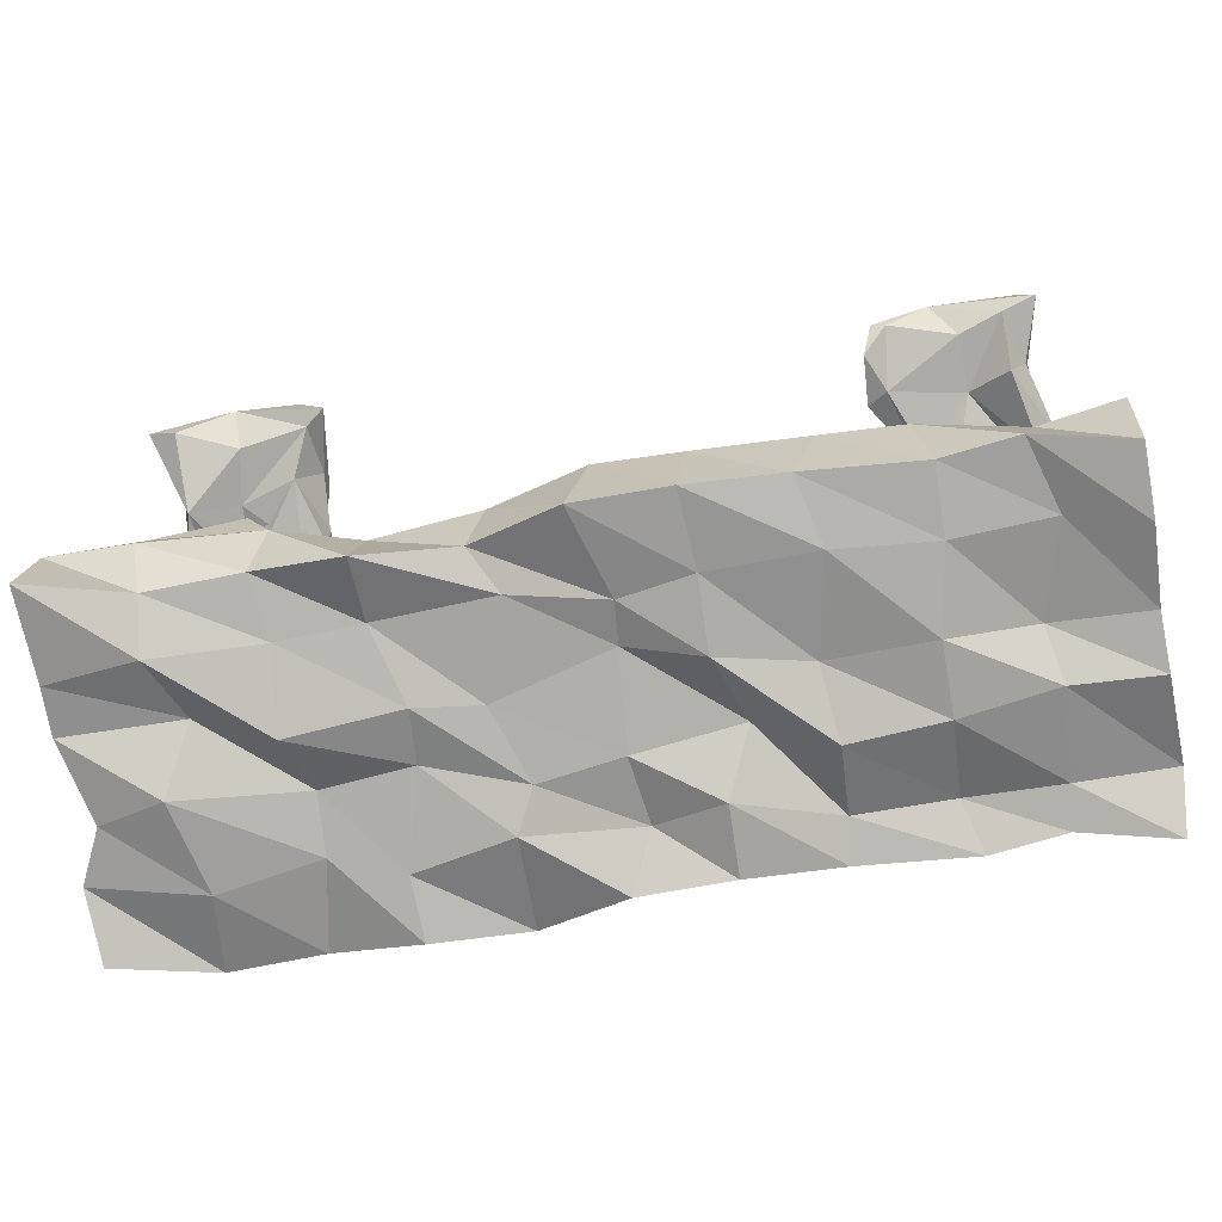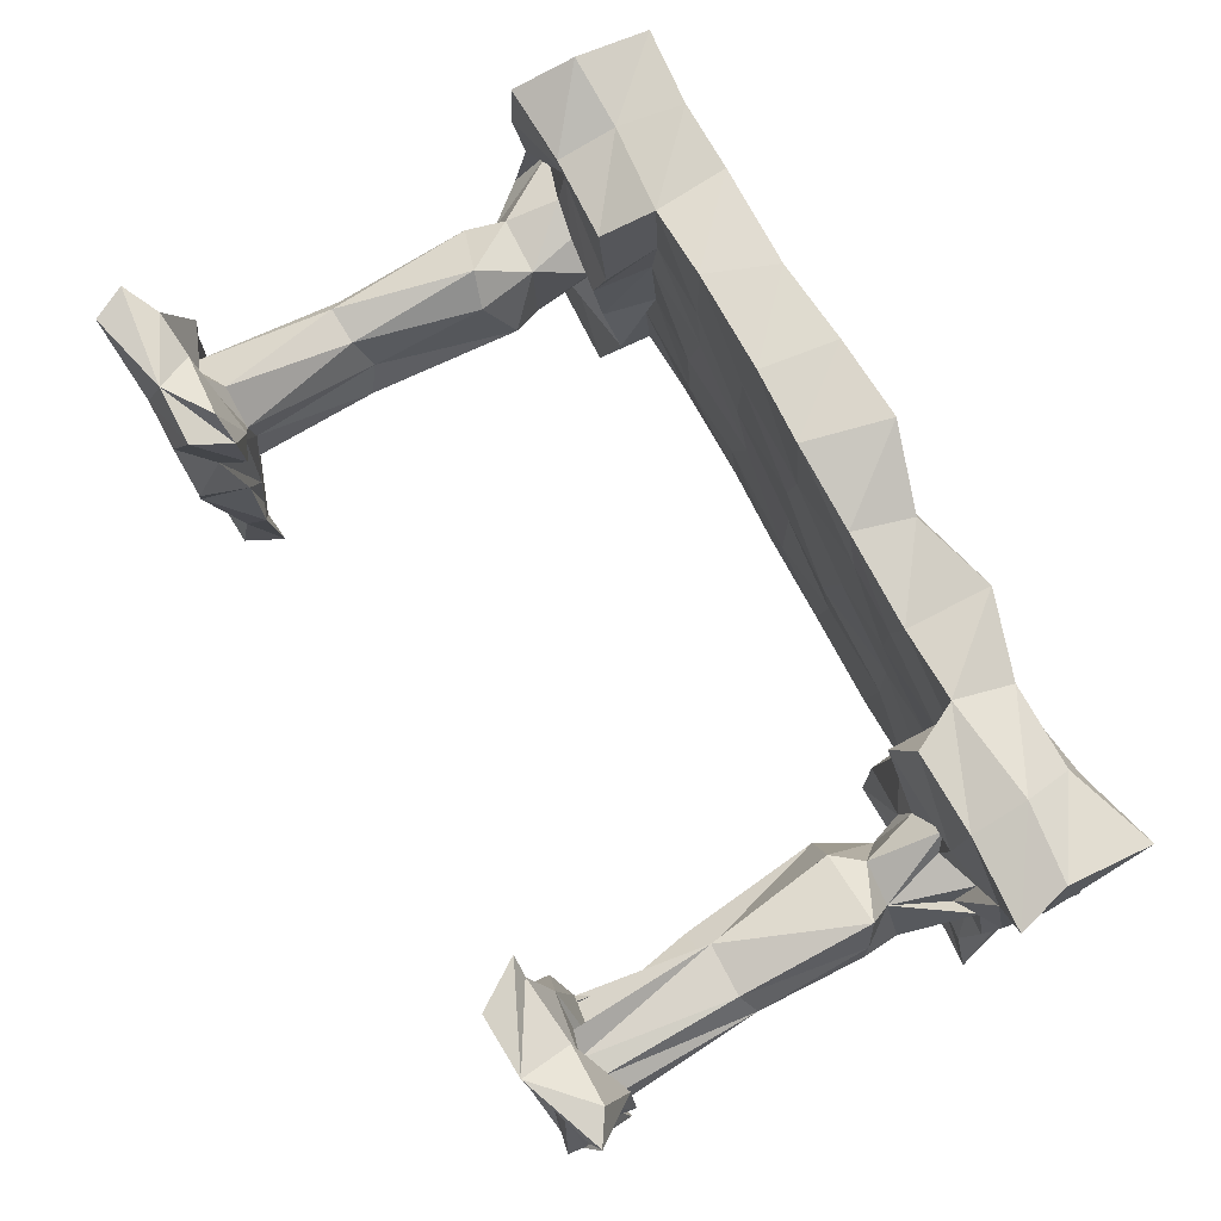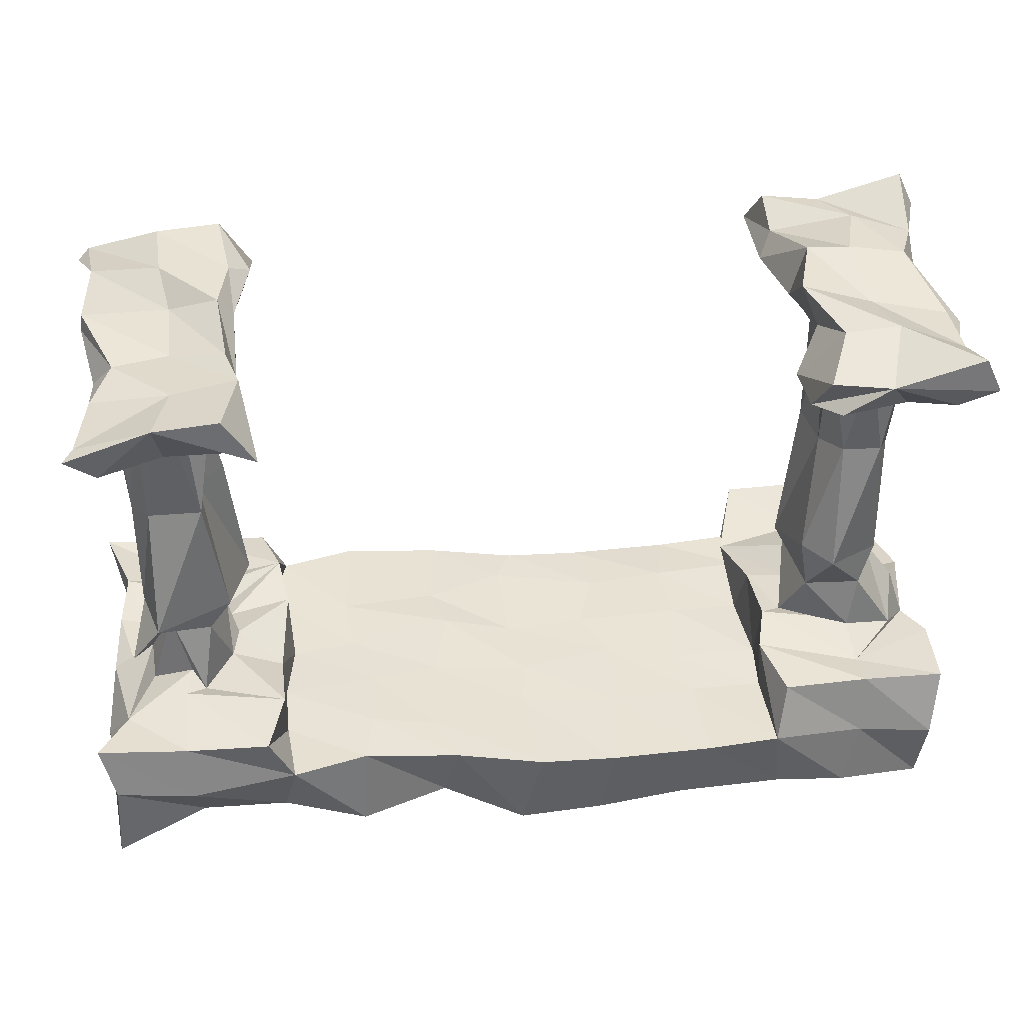
<metadata>
{"format":"obj","ext":"obj","renderer":"f3d","projection":"perspective","resolution":1024,"background":"white","views":[{"elev":-72.7,"azim":8.6,"up":"+Y"},{"elev":75.8,"azim":-119.6,"up":"+Z"},{"elev":41.3,"azim":-7.2,"up":"+Y"}]}
</metadata>
<code>
g default
v 0.3732 0.9497 -2.277
v 0.4651 0.9582 -2.244
v 0.541 0.9972 -2.229
v 0.5086 1.068 -2.238
v 0.3259 1.025 -2.227
v 0.1823 0.952 -2.29
v 0.233 0.9593 -2.238
v 0.2083 1.03 -2.249
v 0.3791 0.9469 -2.396
v 0.4636 0.9024 -2.353
v 0.5027 0.971 -2.359
v 0.5117 1.005 -2.367
v 0.3769 1.056 -2.386
v 0.1776 0.9477 -2.395
v 0.2178 0.9228 -2.365
v 0.2615 1.059 -2.372
v 0.3585 0.913 -2.458
v 0.4687 0.9568 -2.536
v 0.5076 0.9098 -2.529
v 0.5493 0.9589 -2.511
v 0.5117 0.9959 -2.499
v 0.3572 1.018 -2.527
v 0.2383 0.9956 -2.49
v 0.2672 0.9278 -2.525
v 0.2834 0.9135 -2.514
v 0.2128 1.06 -2.538
v 0.4225 0.9234 -2.655
v 0.5182 0.9115 -2.668
v 0.5022 0.9581 -2.693
v 0.4629 1.035 -2.669
v 0.3471 1.051 -2.679
v 0.2178 0.9643 -2.645
v 0.2337 0.9377 -2.697
v 0.2963 0.9424 -2.662
v 0.2708 0.9486 -2.652
v 0.2827 0.903 -2.578
v 0.254 1.062 -2.67
v 0.3436 0.9038 -2.704
v 0.3474 0.9022 -2.802
v 0.5121 0.9369 -2.805
v 0.5254 0.9529 -2.824
v 0.5037 1.017 -2.77
v 0.387 1.035 -2.817
v 0.1858 0.965 -2.784
v 0.2364 0.9503 -2.823
v 0.2142 1.004 -2.827
v 0.3832 0.9448 -2.96
v 0.475 0.9533 -2.928
v 0.5509 0.9924 -2.913
v 0.5185 1.063 -2.922
v 0.3359 1.02 -2.911
v 0.1923 0.9471 -2.974
v 0.2429 0.9544 -2.922
v 0.2182 1.025 -2.932
v -1.086 0.9486 -2.292
v -0.947 0.9623 -2.27
v -0.9059 0.9616 -2.236
v -0.9679 1.059 -2.242
v -1.099 1.054 -2.236
v -1.271 0.9909 -2.243
v -1.21 0.9511 -2.241
v -1.249 1.005 -2.264
v -1.104 0.9448 -2.408
v -0.9861 0.9271 -2.365
v -0.9345 0.9954 -2.378
v -0.9331 1.024 -2.416
v -1.065 1.027 -2.38
v -1.215 0.9449 -2.377
v -1.205 0.8961 -2.396
v -1.223 1.001 -2.407
v -1.056 0.9299 -2.451
v -1.083 0.9087 -2.51
v -0.9955 0.895 -2.554
v -0.9418 0.9181 -2.513
v -0.9396 0.9689 -2.493
v -0.9554 1.029 -2.494
v -1.068 1.004 -2.538
v -1.222 0.9637 -2.518
v -1.23 0.8968 -2.551
v -1.192 0.9278 -2.511
v -1.152 0.9246 -2.488
v -1.104 0.9464 -2.482
v -1.179 1.019 -2.495
v -1.042 0.6318 -2.487
v -1.016 0.9297 -2.646
v -0.9881 0.9335 -2.644
v -0.9974 0.9606 -2.532
v -0.9372 1.007 -2.661
v -0.9669 1.051 -2.652
v -1.068 1.014 -2.682
v -1.243 1.013 -2.634
v -1.207 0.9371 -2.652
v -1.189 0.9259 -2.656
v -1.208 0.9298 -2.576
v -1.19 0.6132 -2.544
v -1.152 0.6354 -2.486
v -1.238 1.048 -2.637
v -1.047 0.6481 -2.558
v -1.026 0.8292 -2.595
v -1.028 0.9494 -2.658
v -1.095 0.9381 -2.668
v -1.071 0.9323 -2.823
v -0.93 0.956 -2.77
v -0.8996 1.011 -2.808
v -0.942 1.045 -2.77
v -1.084 1.054 -2.777
v -1.214 1.006 -2.833
v -1.234 0.906 -2.776
v -1.141 0.6606 -2.671
v -1.149 0.628 -2.631
v -1.191 0.3763 -2.519
v -1.162 0.3607 -2.416
v -1.224 1.035 -2.808
v -1.006 0.3579 -2.495
v -1.104 0.6747 -2.671
v -1.076 0.9437 -2.975
v -0.937 0.9574 -2.954
v -0.9931 0.6547 -2.61
v -0.896 0.9567 -2.92
v -0.9579 1.054 -2.926
v -1.089 1.049 -2.92
v -1.261 0.9861 -2.927
v -1.2 0.9462 -2.924
v -1.199 0.3811 -2.611
v -1.239 1 -2.948
v -0.9619 0.353 -2.62
v -1.122 0.336 -2.744
v -1.142 0.3072 -2.513
v -1.054 0.3027 -2.483
v -1.021 0.2506 -2.611
v -1.193 0.2968 -2.658
v -1.153 0.2438 -2.685
v -1.24 0.1571 -2.55
v -1.106 0.1776 -2.481
v -1.078 0.1576 -2.438
v -0.9994 0.1879 -2.58
v -1.015 0.1741 -2.524
v -1.069 0.1339 -2.688
v -1.018 0.1631 -2.663
v -1.214 0.1479 -2.675
v -1.193 0.1865 -2.564
v -1.193 0.143 -2.504
v -1.249 0.1559 -2.367
v -1.119 0.1708 -2.414
v -1.283 0.1358 -2.552
v -0.9074 0.1384 -2.513
v -0.8859 0.1632 -2.696
v -0.9004 0.1795 -2.807
v -1.09 0.1372 -2.815
v -1.092 0.1624 -2.754
v -1.271 0.1483 -2.692
v -1.27 0.07973 -2.524
v -1.3 0.0785 -2.409
v -1.312 0.1698 -2.262
v -1.121 0.1563 -2.256
v -0.906 0.1834 -2.358
v -0.9048 0.05552 -2.499
v -0.8798 0.0485 -2.632
v -0.9289 0.05118 -2.815
v -0.9374 0.1561 -2.928
v -1.111 0.1514 -2.94
v -1.253 0.1727 -2.794
v -1.256 0.08892 -2.662
v -1.292 -0.07807 -2.507
v -1.289 -0.09145 -2.411
v -1.282 0.06007 -2.235
v -1.119 0.04043 -2.229
v -0.9474 0.1609 -2.244
v -0.9063 0.05278 -2.388
v -0.7098 0.05392 -2.525
v -0.7426 0.04954 -2.645
v -0.7503 0.05352 -2.77
v -0.8872 0.0555 -2.928
v -1.302 0.1649 -2.946
v -1.064 0.02051 -2.937
v -1.253 0.03941 -2.806
v -1.249 -0.08832 -2.668
v -1.063 -0.06864 -2.51
v -1.116 -0.1065 -2.387
v -1.295 -0.1105 -2.227
v -1.105 -0.0658 -2.286
v -0.8972 0.06038 -2.245
v -0.7159 0.05858 -2.393
v -0.5629 0.05465 -2.542
v -0.5223 0.06023 -2.686
v -0.5491 0.05082 -2.785
v -0.7285 0.05038 -2.97
v -1.272 0.05519 -2.919
v -0.9145 -0.06947 -2.961
v -1.095 -0.07069 -2.969
v -1.298 -0.08217 -2.774
v -1.122 -0.1252 -2.627
v -0.9181 -0.1218 -2.55
v -0.9035 -0.08218 -2.397
v -0.9245 -0.06459 -2.277
v -0.7384 0.05526 -2.286
v -0.5748 0.05557 -2.365
v -0.3555 0.05948 -2.512
v -0.3768 0.0561 -2.645
v -0.3817 0.05822 -2.829
v -0.5241 0.04923 -2.946
v -0.7398 -0.1242 -2.944
v -1.285 -0.1153 -2.911
v -0.8822 -0.09033 -2.78
v -1.078 -0.1114 -2.81
v -0.8791 -0.07459 -2.664
v -0.6986 -0.1081 -2.533
v -0.7453 -0.08034 -2.387
v -0.7498 -0.1193 -2.26
v -0.534 0.05411 -2.263
v -0.3749 0.05645 -2.411
v -0.1534 0.05041 -2.553
v -0.2064 0.05239 -2.655
v -0.1608 0.05406 -2.778
v -0.3426 0.05561 -2.897
v -0.5565 -0.07958 -2.968
v -0.7483 -0.1068 -2.823
v -0.7049 -0.08709 -2.64
v -0.573 -0.09432 -2.551
v -0.5183 -0.09167 -2.369
v -0.5665 -0.0747 -2.284
v -0.3526 0.0605 -2.214
v -0.1563 0.05063 -2.388
v -0.007685 0.05293 -2.511
v 0.01997 0.05922 -2.654
v 0.006033 0.05901 -2.787
v -0.1835 0.04743 -2.897
v -0.3859 -0.1316 -2.909
v -0.5574 -0.1272 -2.775
v -0.5186 -0.1057 -2.696
v -0.3458 -0.07993 -2.487
v -0.34 -0.09606 -2.403
v -0.3959 -0.1268 -2.225
v -0.1935 0.05232 -2.213
v 0.01654 0.04996 -2.402
v 0.1811 0.05537 -2.503
v 0.1702 0.04852 -2.66
v 0.2062 0.04931 -2.807
v 0.03383 0.04478 -2.902
v -0.2047 -0.1212 -2.908
v -0.3372 -0.07931 -2.808
v -0.3587 -0.09717 -2.672
v -0.202 -0.1145 -2.516
v -0.2011 -0.1068 -2.375
v -0.2147 -0.1163 -2.224
v 0.02386 0.04966 -2.218
v 0.1736 0.04876 -2.401
v 0.1921 0.1838 -2.498
v 0.1889 0.1635 -2.643
v 0.1537 0.1404 -2.774
v 0.1867 0.04972 -2.907
v -0.02021 -0.1073 -2.918
v -0.2052 -0.1223 -2.769
v -0.1511 -0.06887 -2.653
v -0.0277 -0.09942 -2.555
v 0.005967 -0.1219 -2.364
v -0.03018 -0.1025 -2.234
v 0.1767 0.05461 -2.223
v 0.1676 0.1678 -2.409
v 0.2382 0.1624 -2.527
v 0.2836 0.1361 -2.659
v 0.2117 0.1592 -2.957
v 0.356 0.184 -2.708
v 0.3491 0.14 -2.825
v 0.2049 -0.1156 -2.929
v -0.01117 -0.08998 -2.834
v -0.01005 -0.1367 -2.691
v 0.1723 -0.1332 -2.537
v 0.1966 -0.1201 -2.377
v 0.195 -0.1107 -2.245
v 0.2017 0.1641 -2.273
v 0.3835 0.1377 -2.364
v 0.3842 0.1547 -2.465
v 0.3059 0.169 -2.485
v 0.2665 0.274 -2.654
v 0.3391 0.03242 -2.917
v 0.3947 0.1474 -2.971
v 0.3072 0.2904 -2.695
v 0.4555 0.1541 -2.638
v 0.5491 0.1555 -2.653
v 0.5209 0.1246 -2.802
v 0.4285 0.178 -2.728
v 0.3506 -0.11 -2.91
v 0.176 -0.07694 -2.836
v 0.1759 -0.1317 -2.677
v 0.3434 -0.0782 -2.553
v 0.3871 -0.09803 -2.37
v 0.3406 -0.1051 -2.227
v 0.375 0.02874 -2.252
v 0.3847 0.1523 -2.288
v 0.5565 0.1631 -2.414
v 0.5181 0.1553 -2.49
v 0.4948 0.1195 -2.496
v 0.2837 0.27 -2.491
v 0.5397 0.02588 -2.909
v 0.5629 0.1549 -2.959
v 0.4501 0.2713 -2.606
v 0.5154 0.1856 -2.589
v 0.5632 0.06938 -2.673
v 0.5468 0.05742 -2.787
v 0.5323 -0.1358 -2.94
v 0.3586 -0.09745 -2.829
v 0.361 -0.1282 -2.647
v 0.5266 -0.1146 -2.545
v 0.5261 -0.1368 -2.392
v 0.5224 -0.1309 -2.256
v 0.5297 0.03077 -2.225
v 0.5529 0.1598 -2.276
v 0.527 0.06893 -2.388
v 0.5272 0.06097 -2.495
v 0.4048 0.2646 -2.487
v 0.2335 0.3381 -2.611
v 0.2935 0.3694 -2.748
v 0.5293 -0.1348 -2.65
v 0.5472 -0.08126 -2.832
v 0.3208 0.3791 -2.429
v 0.2605 0.3969 -2.481
v 0.4685 0.3731 -2.623
v 0.4415 0.3401 -2.52
v 0.3623 0.6146 -2.697
v 0.2962 0.6282 -2.57
v 0.3572 0.6344 -2.641
v 0.3318 0.652 -2.497
v 0.4107 0.655 -2.488
v 0.2698 0.6546 -2.637
v 0.4397 0.6306 -2.543
v 0.4387 0.6284 -2.625
v 0.4336 0.8145 -2.605
g polySurface8
f 1 2 5
f 2 3 5
f 3 4 5
f 1 5 7
f 7 5 6
f 6 5 8
f 1 9 2
f 2 9 10
f 3 2 11
f 11 2 10
f 4 3 12
f 12 3 11
f 5 4 13
f 13 4 12
f 7 6 15
f 15 6 14
f 7 15 1
f 1 15 9
f 16 8 13
f 13 8 5
f 6 8 14
f 14 8 16
f 10 9 19
f 19 9 18
f 9 17 18
f 11 10 20
f 20 10 19
f 12 11 21
f 21 11 20
f 13 12 22
f 22 12 21
f 15 14 24
f 24 14 23
f 24 25 15
f 15 25 9
f 25 17 9
f 16 13 26
f 26 13 22
f 14 16 23
f 23 16 26
f 27 28 18
f 18 28 19
f 20 19 29
f 29 19 28
f 21 20 30
f 30 20 29
f 22 21 31
f 31 21 30
f 24 23 33
f 33 23 32
f 34 35 33
f 25 24 36
f 24 33 36
f 33 35 36
f 26 22 37
f 37 22 31
f 23 26 32
f 32 26 37
f 40 28 39
f 28 27 39
f 38 39 27
f 29 28 41
f 41 28 40
f 30 29 42
f 42 29 41
f 31 30 43
f 43 30 42
f 33 32 45
f 45 32 44
f 33 45 34
f 34 45 38
f 45 39 38
f 37 31 46
f 46 31 43
f 32 37 44
f 44 37 46
f 39 47 40
f 40 47 48
f 41 40 49
f 49 40 48
f 42 41 50
f 50 41 49
f 43 42 51
f 51 42 50
f 45 44 53
f 53 44 52
f 45 53 39
f 39 53 47
f 46 43 54
f 54 43 51
f 44 46 52
f 52 46 54
f 47 51 48
f 48 51 49
f 49 51 50
f 47 53 51
f 53 52 51
f 52 54 51
f 55 56 59
f 56 57 59
f 57 58 59
f 55 59 61
f 61 59 60
f 60 59 62
f 55 63 56
f 56 63 64
f 57 56 65
f 65 56 64
f 58 57 66
f 66 57 65
f 59 58 67
f 67 58 66
f 61 60 69
f 69 60 68
f 61 69 55
f 55 69 63
f 70 62 67
f 67 62 59
f 60 62 68
f 68 62 70
f 63 71 64
f 71 72 64
f 72 73 64
f 73 74 64
f 65 64 75
f 75 64 74
f 66 65 76
f 76 65 75
f 67 66 77
f 77 66 76
f 69 68 79
f 79 68 78
f 71 63 82
f 63 69 82
f 82 69 81
f 79 80 69
f 69 80 81
f 70 67 83
f 83 67 77
f 68 70 78
f 78 70 83
f 82 84 71
f 84 72 71
f 84 73 72
f 73 87 74
f 74 87 86
f 85 86 87
f 75 74 88
f 88 74 86
f 76 75 89
f 89 75 88
f 77 76 90
f 90 76 89
f 79 78 92
f 92 78 91
f 92 93 79
f 93 94 79
f 79 94 80
f 81 80 95
f 95 80 94
f 81 95 96
f 81 96 82
f 82 96 84
f 83 77 97
f 97 77 90
f 78 83 91
f 91 83 97
f 73 84 98
f 99 100 85
f 102 103 101
f 101 103 100
f 100 103 85
f 103 86 85
f 73 98 87
f 98 99 87
f 87 99 85
f 88 86 104
f 104 86 103
f 89 88 105
f 105 88 104
f 90 89 106
f 106 89 105
f 92 91 108
f 108 91 107
f 93 92 101
f 92 108 101
f 108 102 101
f 109 93 101
f 93 109 110
f 93 110 94
f 94 110 95
f 111 96 95
f 112 84 96
f 97 90 113
f 113 90 106
f 91 97 107
f 107 97 113
f 114 98 84
f 101 100 115
f 100 99 115
f 102 116 103
f 103 116 117
f 101 115 109
f 98 118 99
f 104 103 119
f 119 103 117
f 105 104 120
f 120 104 119
f 106 105 121
f 121 105 120
f 108 107 123
f 123 107 122
f 108 123 102
f 102 123 116
f 124 110 109
f 110 124 95
f 95 124 111
f 111 112 96
f 112 114 84
f 113 106 125
f 125 106 121
f 107 113 122
f 122 113 125
f 114 126 98
f 118 115 99
f 116 121 117
f 117 121 119
f 119 121 120
f 127 109 115
f 126 118 98
f 116 123 121
f 123 122 121
f 122 125 121
f 127 124 109
f 128 111 124
f 128 112 111
f 129 114 112
f 130 126 114
f 126 115 118
f 126 127 115
f 124 127 131
f 131 127 132
f 131 128 124
f 128 129 112
f 129 130 114
f 130 132 126
f 126 132 127
f 131 133 128
f 128 133 141
f 134 135 128
f 128 135 129
f 136 130 137
f 137 130 129
f 132 130 138
f 138 130 139
f 140 131 132
f 133 131 140
f 134 128 142
f 135 134 144
f 144 134 143
f 134 142 143
f 142 141 143
f 143 141 145
f 137 129 135
f 139 136 147
f 147 136 146
f 137 146 136
f 139 130 136
f 147 148 139
f 139 148 138
f 149 150 148
f 148 150 138
f 150 132 138
f 140 132 150
f 140 151 133
f 141 133 145
f 145 133 151
f 142 128 141
f 152 153 145
f 145 153 143
f 154 155 143
f 143 155 144
f 146 137 156
f 144 156 135
f 156 137 135
f 157 158 146
f 146 158 147
f 158 159 147
f 147 159 148
f 149 148 161
f 161 148 160
f 151 140 162
f 149 162 150
f 140 150 162
f 163 152 151
f 151 152 145
f 164 165 152
f 152 165 153
f 153 166 143
f 143 166 154
f 166 167 154
f 154 167 155
f 155 168 144
f 144 168 156
f 169 157 156
f 156 157 146
f 157 170 158
f 158 170 171
f 158 171 159
f 159 171 172
f 159 173 148
f 148 173 160
f 162 149 174
f 174 149 161
f 173 175 160
f 160 175 161
f 176 163 162
f 162 163 151
f 177 164 163
f 163 164 152
f 164 178 165
f 165 178 179
f 165 180 153
f 153 180 166
f 180 181 166
f 166 181 167
f 167 182 155
f 155 182 168
f 182 169 168
f 168 169 156
f 169 183 157
f 157 183 170
f 170 184 171
f 171 184 185
f 171 185 172
f 172 185 186
f 159 172 173
f 173 172 187
f 188 176 174
f 174 176 162
f 175 188 161
f 161 188 174
f 175 173 190
f 190 173 189
f 191 177 176
f 176 177 163
f 177 192 164
f 164 192 178
f 178 193 179
f 179 193 194
f 165 179 180
f 180 179 181
f 181 195 167
f 167 195 182
f 182 196 169
f 169 196 183
f 183 197 170
f 170 197 184
f 184 198 185
f 185 198 199
f 185 199 186
f 186 199 200
f 172 186 187
f 187 186 201
f 173 187 189
f 189 187 202
f 203 191 188
f 188 191 176
f 188 175 203
f 203 175 190
f 190 189 205
f 205 189 204
f 191 205 177
f 177 205 192
f 192 206 178
f 178 206 193
f 193 207 194
f 194 207 208
f 179 194 181
f 181 194 195
f 195 209 182
f 182 209 196
f 196 210 183
f 183 210 197
f 197 211 184
f 184 211 198
f 198 212 199
f 199 212 213
f 199 213 200
f 200 213 214
f 186 200 201
f 201 200 215
f 187 201 202
f 202 201 216
f 189 202 204
f 204 202 217
f 203 190 191
f 191 190 205
f 205 204 192
f 192 204 206
f 206 218 193
f 193 218 207
f 207 219 208
f 208 219 220
f 194 208 195
f 195 208 209
f 209 221 196
f 196 221 210
f 210 222 197
f 197 222 211
f 211 223 198
f 198 223 212
f 212 224 213
f 213 224 225
f 213 225 214
f 214 225 226
f 200 214 215
f 215 214 227
f 201 215 216
f 216 215 228
f 202 216 217
f 217 216 229
f 204 217 206
f 206 217 218
f 218 230 207
f 207 230 219
f 219 231 220
f 220 231 232
f 208 220 209
f 209 220 221
f 221 233 210
f 210 233 222
f 222 234 211
f 211 234 223
f 223 235 212
f 212 235 224
f 224 236 225
f 225 236 237
f 225 237 226
f 226 237 238
f 214 226 227
f 227 226 239
f 215 227 228
f 228 227 240
f 216 228 229
f 229 228 241
f 217 229 218
f 218 229 230
f 230 242 219
f 219 242 231
f 231 243 232
f 232 243 244
f 220 232 221
f 221 232 233
f 233 245 222
f 222 245 234
f 234 246 223
f 223 246 235
f 235 247 224
f 224 247 236
f 237 236 249
f 249 236 248
f 238 237 250
f 250 237 249
f 226 238 239
f 239 238 251
f 227 239 240
f 240 239 252
f 228 240 241
f 241 240 253
f 229 241 230
f 230 241 242
f 242 254 231
f 231 254 243
f 243 255 244
f 244 255 256
f 232 244 233
f 233 244 245
f 245 257 234
f 234 257 246
f 246 258 235
f 235 258 247
f 236 247 248
f 248 247 259
f 248 260 249
f 249 260 261
f 251 238 262
f 262 238 250
f 249 261 250
f 264 250 263
f 261 263 250
f 239 251 252
f 252 251 265
f 240 252 253
f 253 252 266
f 241 253 242
f 242 253 254
f 254 267 243
f 243 267 255
f 255 268 256
f 256 268 269
f 244 256 245
f 245 256 257
f 257 270 246
f 246 270 258
f 247 258 259
f 259 258 271
f 259 272 248
f 273 274 272
f 272 274 248
f 274 260 248
f 260 275 261
f 276 251 277
f 277 251 262
f 250 264 262
f 262 264 277
f 261 278 263
f 280 281 279
f 279 281 282
f 264 263 281
f 281 263 282
f 251 276 265
f 265 276 283
f 252 265 266
f 266 265 284
f 253 266 254
f 254 266 267
f 267 285 255
f 255 285 268
f 268 286 269
f 269 286 287
f 256 269 257
f 257 269 270
f 270 288 258
f 258 288 289
f 258 289 271
f 271 289 290
f 271 290 259
f 259 290 272
f 291 292 272
f 292 293 272
f 272 293 273
f 273 294 274
f 274 294 260
f 260 294 275
f 261 275 278
f 295 276 296
f 296 276 277
f 264 281 277
f 277 281 296
f 263 278 282
f 282 297 279
f 279 297 298
f 279 298 280
f 280 298 292
f 293 292 298
f 299 300 280
f 280 300 281
f 276 295 283
f 283 295 301
f 265 283 284
f 284 283 302
f 266 284 267
f 267 284 285
f 285 303 268
f 268 303 286
f 286 304 287
f 287 304 305
f 269 287 270
f 270 287 288
f 288 306 289
f 289 306 307
f 289 307 290
f 290 307 308
f 290 308 272
f 272 308 291
f 309 310 291
f 291 310 292
f 293 311 273
f 294 273 311
f 275 294 312
f 278 275 313
f 313 275 312
f 300 295 281
f 281 295 296
f 282 278 297
f 298 297 293
f 293 297 311
f 310 299 292
f 292 299 280
f 314 315 299
f 299 315 300
f 315 301 300
f 300 301 295
f 283 301 302
f 302 301 315
f 284 302 285
f 285 302 303
f 303 314 286
f 286 314 304
f 305 304 309
f 309 304 310
f 287 305 288
f 288 305 306
f 306 305 307
f 307 305 309
f 307 309 308
f 308 309 291
f 294 311 316
f 294 317 312
f 297 278 318
f 318 278 313
f 311 297 319
f 304 314 310
f 310 314 299
f 302 315 303
f 303 315 314
f 294 316 317
f 311 319 316
f 313 312 320
f 317 321 312
f 312 321 325
f 297 318 319
f 318 313 322
f 317 316 323
f 316 319 324
f 313 320 322
f 312 325 320
f 317 323 321
f 319 318 326
f 318 322 327
f 316 324 323
f 319 326 324
f 27 322 320
f 35 320 325
f 25 321 323
f 35 325 36
f 36 325 321
f 318 327 326
f 327 322 328
f 324 17 323
f 18 324 326
f 27 328 322
f 27 320 38
f 35 34 320
f 320 34 38
f 321 25 36
f 25 323 17
f 326 327 328
f 324 18 17
f 18 326 328
f 18 328 27

</code>
